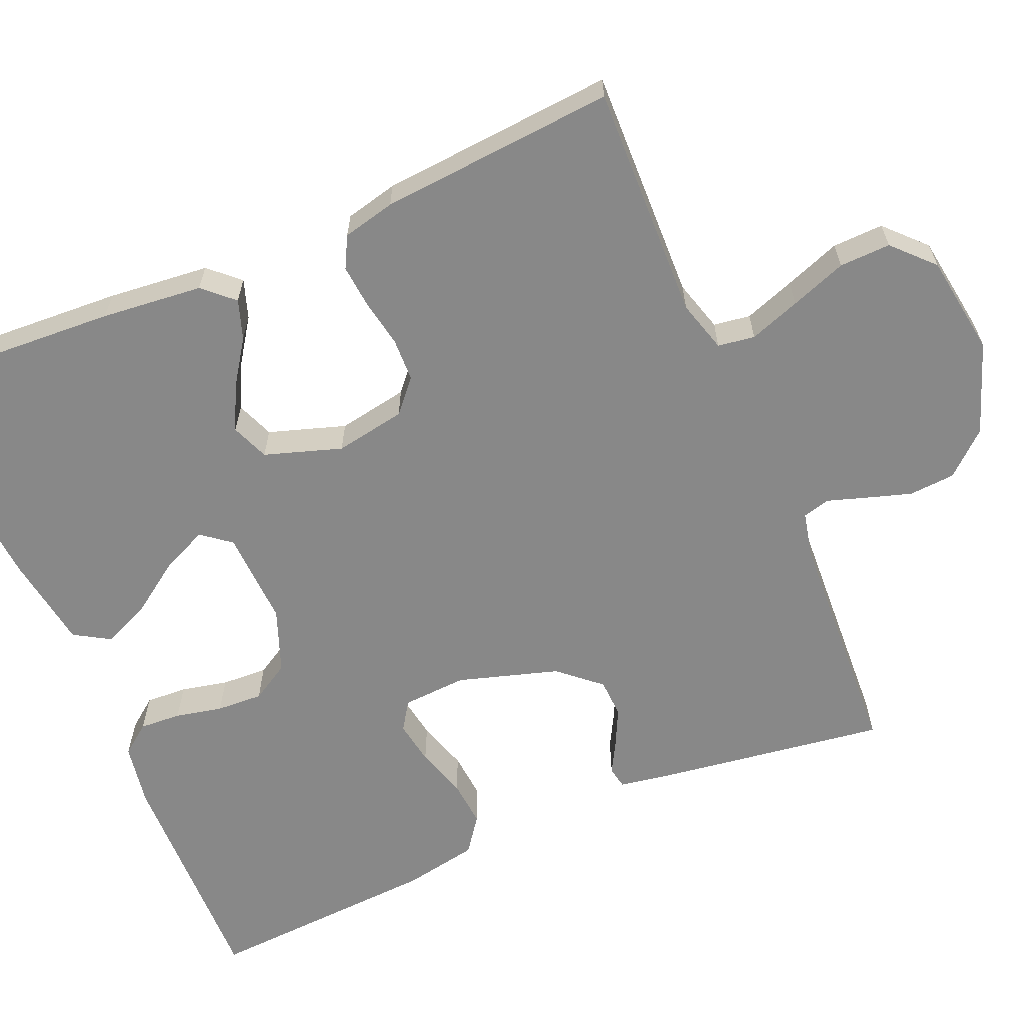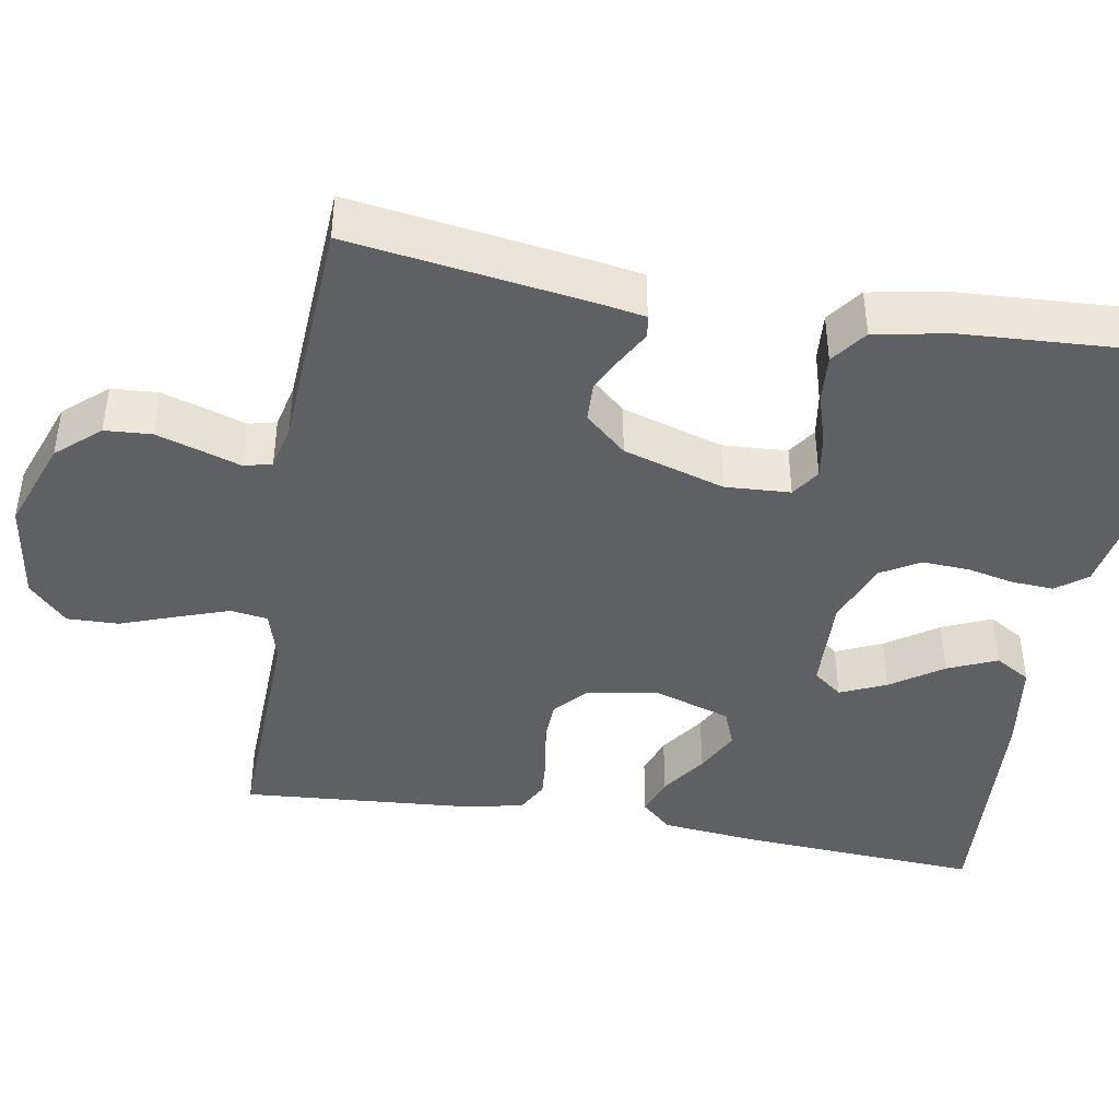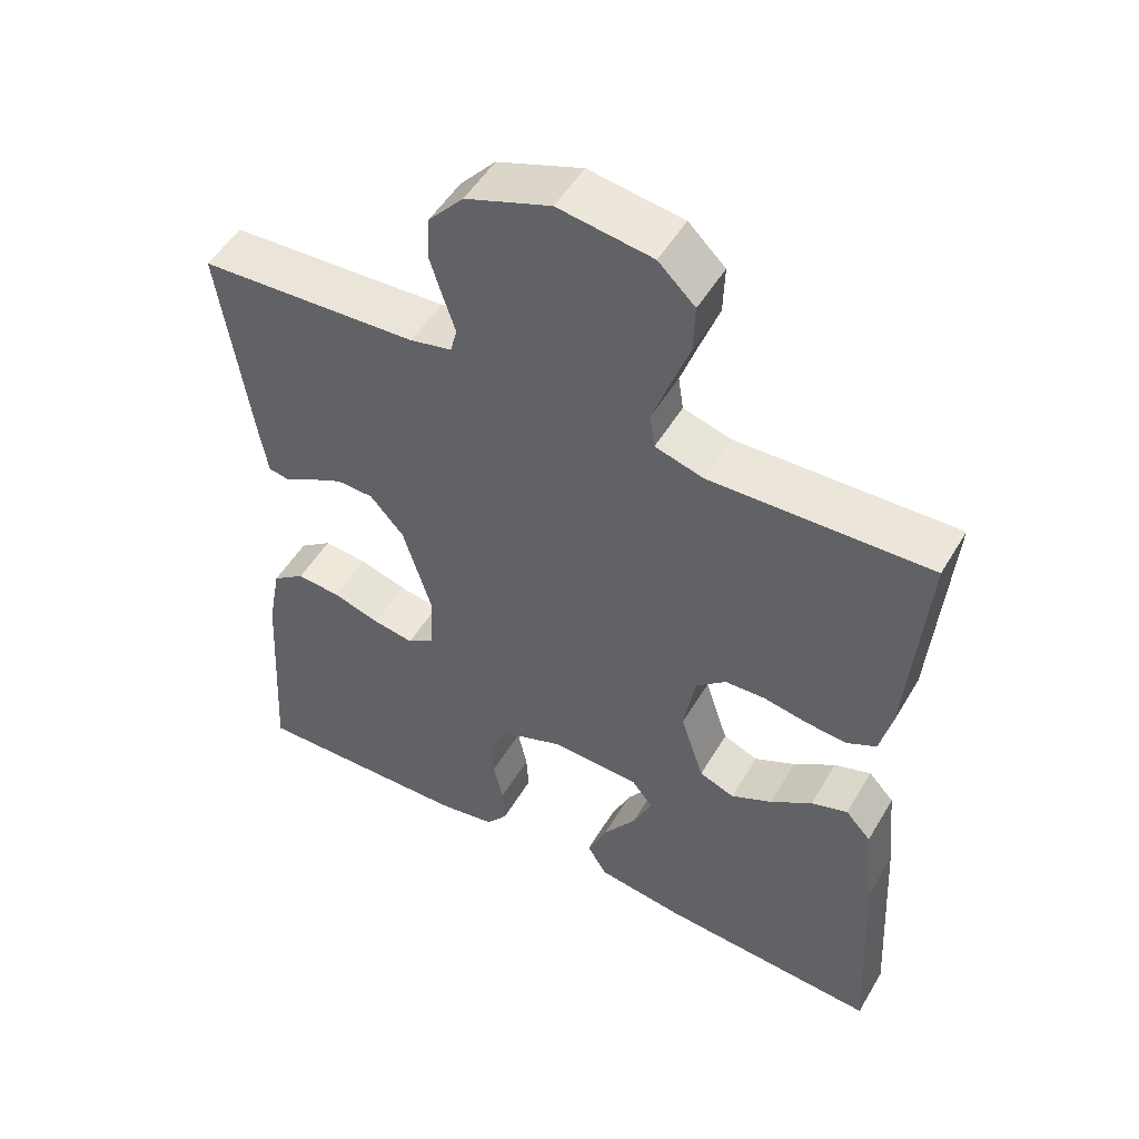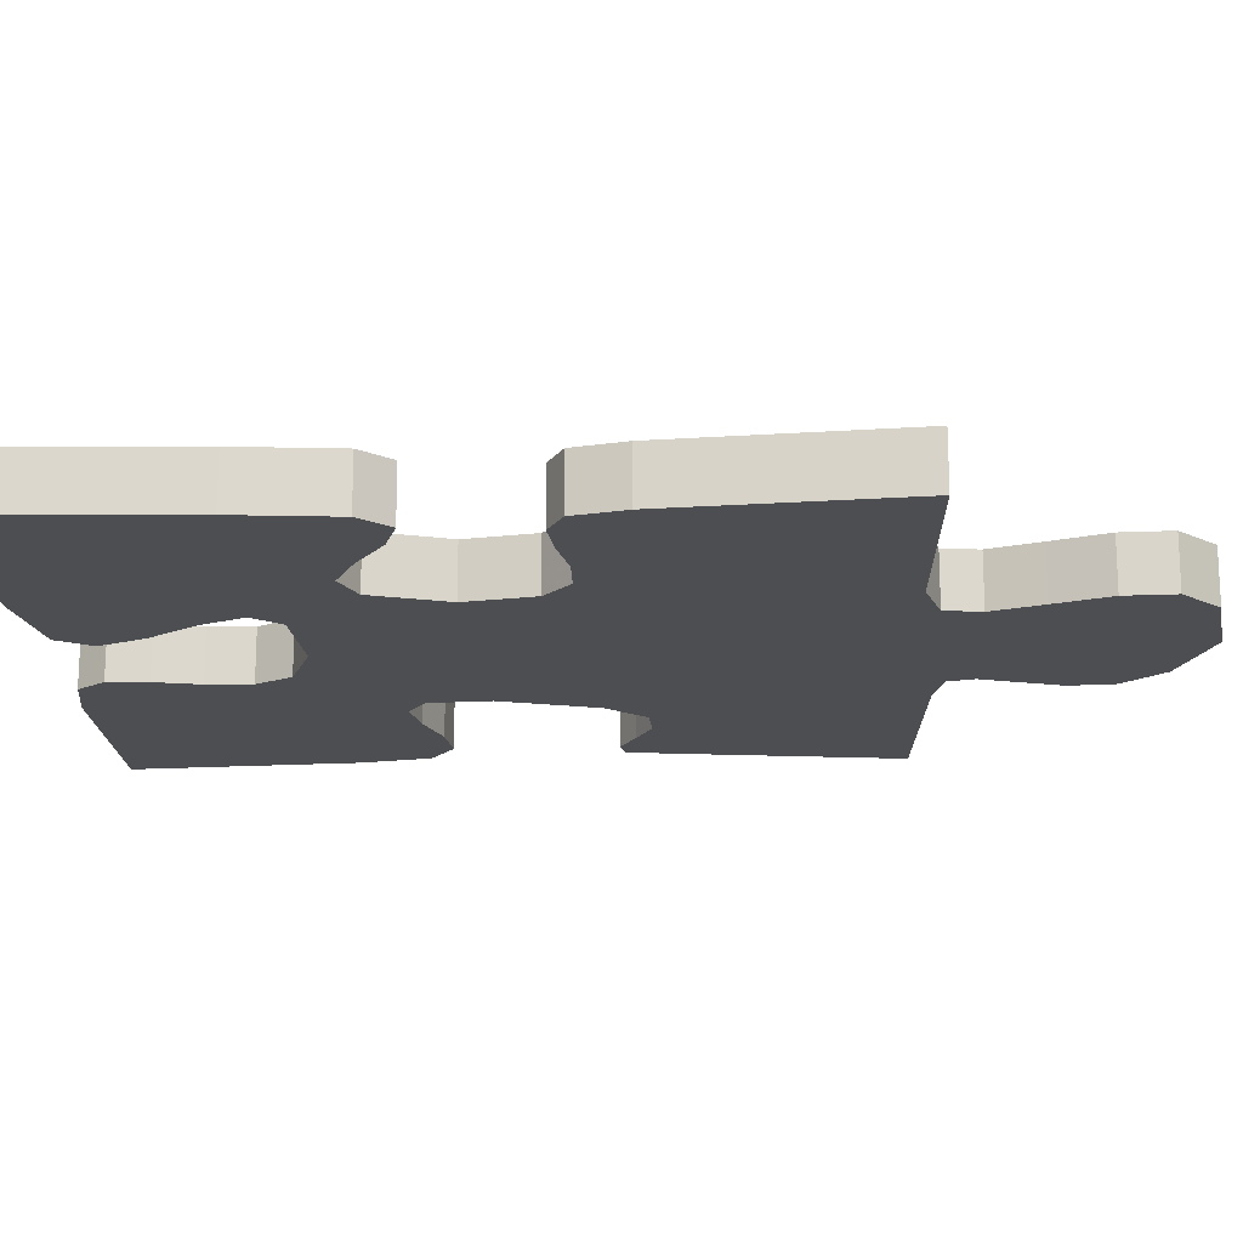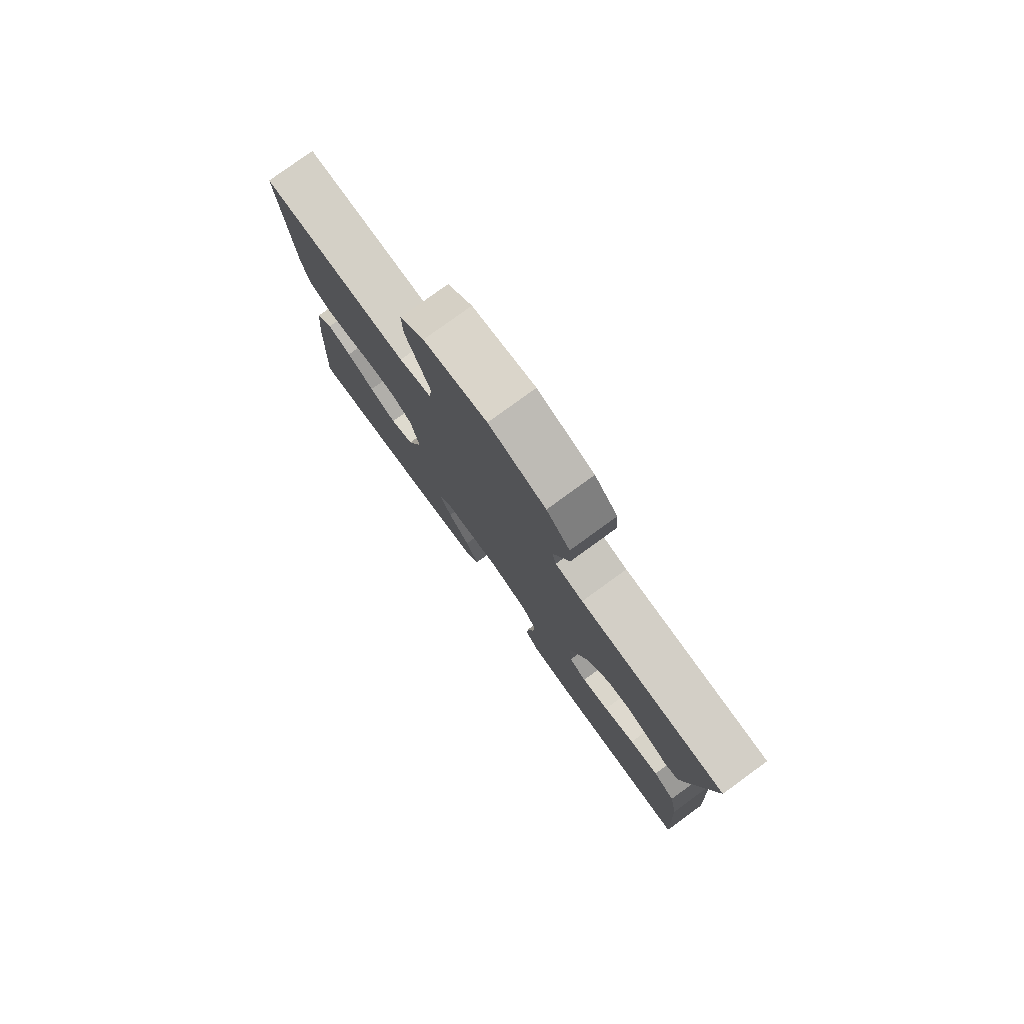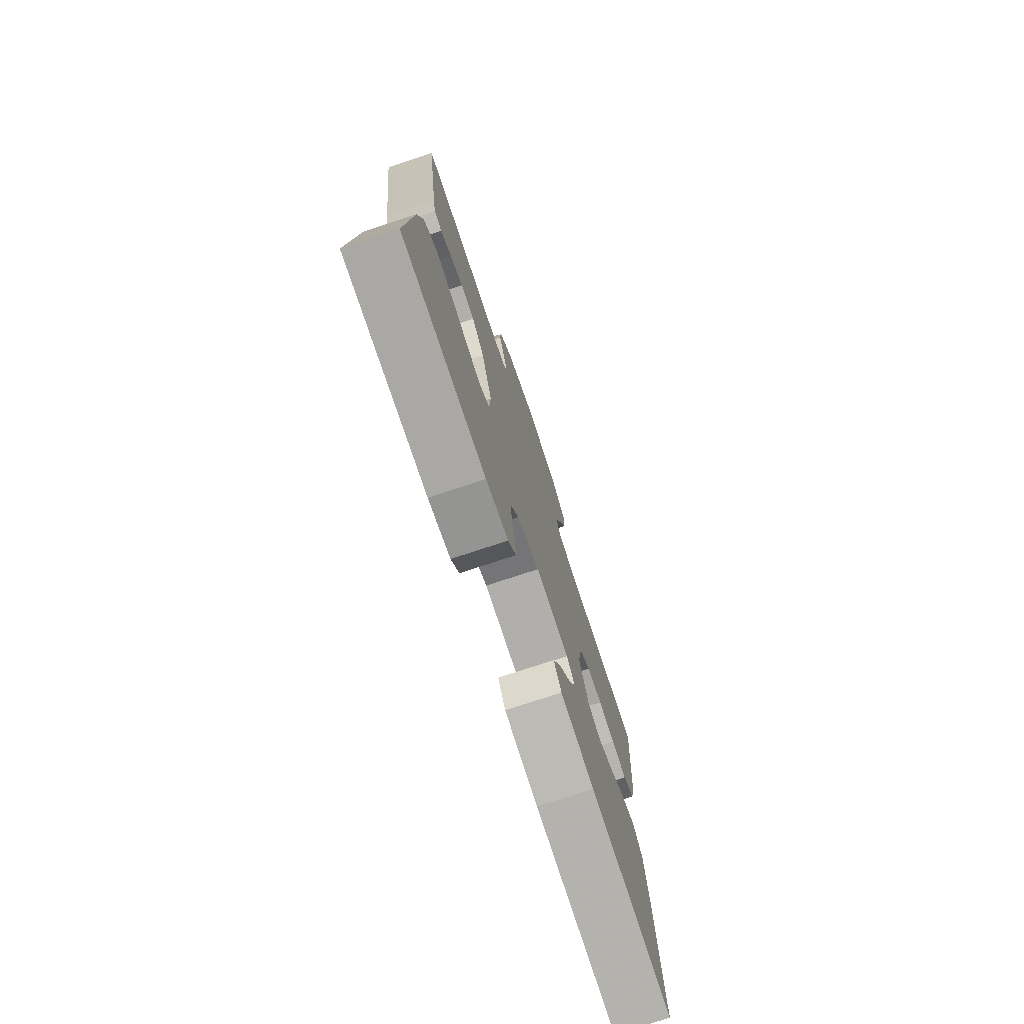
<metadata>
{"format":"obj","ext":"obj","renderer":"f3d","projection":"perspective","resolution":1024,"background":"white","views":[{"elev":-62.7,"azim":-66.8,"up":"+Y"},{"elev":-42.4,"azim":80.0,"up":"+Y"},{"elev":51.0,"azim":-150.2,"up":"+Z"},{"elev":-17.1,"azim":-86.8,"up":"+Y"},{"elev":79.3,"azim":54.0,"up":"+Z"},{"elev":-76.1,"azim":108.3,"up":"+Z"}]}
</metadata>
<code>
v -0.5 0.07 -0.5
v -0.483 0.07 -0.2
v -0.47 0.07 -0.071
v -0.435 0.07 -0.033
v -0.385 0.07 -0.05
v -0.328 0.07 -0.089
v -0.272 0.07 -0.117
v -0.224 0.07 -0.098
v -0.192 0.07 0
v -0.208 0.07 0.09
v -0.249 0.07 0.126
v -0.304 0.07 0.128
v -0.364 0.07 0.117
v -0.42 0.07 0.112
v -0.46 0.07 0.133
v -0.476 0.07 0.2
v -0.5 0.07 0.5
v -0.2 0.07 0.491
v -0.134 0.07 0.51
v -0.127 0.07 0.557
v -0.15 0.07 0.622
v -0.176 0.07 0.693
v -0.178 0.07 0.758
v -0.128 0.07 0.806
v 0 0.07 0.825
v 0.116 0.07 0.783
v 0.164 0.07 0.729
v 0.168 0.07 0.67
v 0.15 0.07 0.613
v 0.134 0.07 0.564
v 0.143 0.07 0.529
v 0.2 0.07 0.516
v 0.5 0.07 0.5
v 0.457 0.07 0.2
v 0.447 0.07 0.142
v 0.419 0.07 0.137
v 0.379 0.07 0.159
v 0.332 0.07 0.182
v 0.282 0.07 0.18
v 0.236 0.07 0.128
v 0.197 0.07 0
v 0.202 0.07 -0.082
v 0.238 0.07 -0.106
v 0.294 0.07 -0.097
v 0.359 0.07 -0.077
v 0.419 0.07 -0.072
v 0.464 0.07 -0.105
v 0.482 0.07 -0.2
v 0.5 0.07 -0.5
v 0.2 0.07 -0.493
v 0.12 0.07 -0.479
v 0.091 0.07 -0.441
v 0.094 0.07 -0.388
v 0.107 0.07 -0.328
v 0.11 0.07 -0.269
v 0.081 0.07 -0.22
v 0 0.07 -0.189
v -0.122 0.07 -0.194
v -0.151 0.07 -0.231
v -0.125 0.07 -0.289
v -0.08 0.07 -0.354
v -0.053 0.07 -0.416
v -0.08 0.07 -0.461
v -0.2 0.07 -0.479
v -0.5 0 -0.5
v -0.483 0 -0.2
v -0.47 0 -0.071
v -0.435 0 -0.033
v -0.385 0 -0.05
v -0.328 0 -0.089
v -0.272 0 -0.117
v -0.224 0 -0.098
v -0.192 0 0
v -0.208 0 0.09
v -0.249 0 0.126
v -0.304 0 0.128
v -0.364 0 0.117
v -0.42 0 0.112
v -0.46 0 0.133
v -0.476 0 0.2
v -0.5 0 0.5
v -0.2 0 0.491
v -0.134 0 0.51
v -0.127 0 0.557
v -0.15 0 0.622
v -0.176 0 0.693
v -0.178 0 0.758
v -0.128 0 0.806
v 0 0 0.825
v 0.116 0 0.783
v 0.164 0 0.729
v 0.168 0 0.67
v 0.15 0 0.613
v 0.134 0 0.564
v 0.143 0 0.529
v 0.2 0 0.516
v 0.5 0 0.5
v 0.457 0 0.2
v 0.447 0 0.142
v 0.419 0 0.137
v 0.379 0 0.159
v 0.332 0 0.182
v 0.282 0 0.18
v 0.236 0 0.128
v 0.197 0 0
v 0.202 0 -0.082
v 0.238 0 -0.106
v 0.294 0 -0.097
v 0.359 0 -0.077
v 0.419 0 -0.072
v 0.464 0 -0.105
v 0.482 0 -0.2
v 0.5 0 -0.5
v 0.2 0 -0.493
v 0.12 0 -0.479
v 0.091 0 -0.441
v 0.094 0 -0.388
v 0.107 0 -0.328
v 0.11 0 -0.269
v 0.081 0 -0.22
v 0 0 -0.189
v -0.122 0 -0.194
v -0.151 0 -0.231
v -0.125 0 -0.289
v -0.08 0 -0.354
v -0.053 0 -0.416
v -0.08 0 -0.461
v -0.2 0 -0.479
f 60 61 62 63
f 59 60 63 64
f 51 52 53 54
f 51 54 55
f 50 51 55
f 49 50 55
f 48 49 55 56
f 44 45 46 47
f 43 44 47 48
f 34 35 36 37
f 32 33 34 37
f 31 32 37 38
f 27 28 29 30
f 25 26 27 30
f 25 30 31
f 24 25 31
f 21 22 23 24
f 20 21 24 31
f 19 20 31 38
f 15 16 17 18
f 12 13 14 15
f 12 15 18 19
f 3 4 5 6
f 3 6 7
f 2 3 7
f 59 64 1 2
f 58 59 2 7
f 57 58 7 8
f 43 48 56 57
f 42 43 57 8
f 41 42 8 9
f 40 41 9 10
f 39 40 10 11
f 19 38 39
f 11 12 19 39
f 127 126 125 124
f 128 127 124 123
f 118 117 116 115
f 119 118 115
f 119 115 114
f 119 114 113
f 120 119 113 112
f 111 110 109 108
f 112 111 108 107
f 101 100 99 98
f 101 98 97 96
f 102 101 96 95
f 94 93 92 91
f 94 91 90 89
f 95 94 89
f 95 89 88
f 88 87 86 85
f 95 88 85 84
f 102 95 84 83
f 82 81 80 79
f 79 78 77 76
f 83 82 79 76
f 70 69 68 67
f 71 70 67
f 71 67 66
f 66 65 128 123
f 71 66 123 122
f 72 71 122 121
f 121 120 112 107
f 72 121 107 106
f 73 72 106 105
f 74 73 105 104
f 75 74 104 103
f 103 102 83
f 103 83 76 75
f 1 65 66 2
f 2 66 67 3
f 3 67 68 4
f 4 68 69 5
f 5 69 70 6
f 6 70 71 7
f 7 71 72 8
f 8 72 73 9
f 9 73 74 10
f 10 74 75 11
f 11 75 76 12
f 12 76 77 13
f 13 77 78 14
f 14 78 79 15
f 15 79 80 16
f 16 80 81 17
f 17 81 82 18
f 18 82 83 19
f 19 83 84 20
f 20 84 85 21
f 21 85 86 22
f 22 86 87 23
f 23 87 88 24
f 24 88 89 25
f 25 89 90 26
f 26 90 91 27
f 27 91 92 28
f 28 92 93 29
f 29 93 94 30
f 30 94 95 31
f 31 95 96 32
f 32 96 97 33
f 33 97 98 34
f 34 98 99 35
f 35 99 100 36
f 36 100 101 37
f 37 101 102 38
f 38 102 103 39
f 39 103 104 40
f 40 104 105 41
f 41 105 106 42
f 42 106 107 43
f 43 107 108 44
f 44 108 109 45
f 45 109 110 46
f 46 110 111 47
f 47 111 112 48
f 48 112 113 49
f 49 113 114 50
f 50 114 115 51
f 51 115 116 52
f 52 116 117 53
f 53 117 118 54
f 54 118 119 55
f 55 119 120 56
f 56 120 121 57
f 57 121 122 58
f 58 122 123 59
f 59 123 124 60
f 60 124 125 61
f 61 125 126 62
f 62 126 127 63
f 63 127 128 64
f 64 128 65 1

</code>
